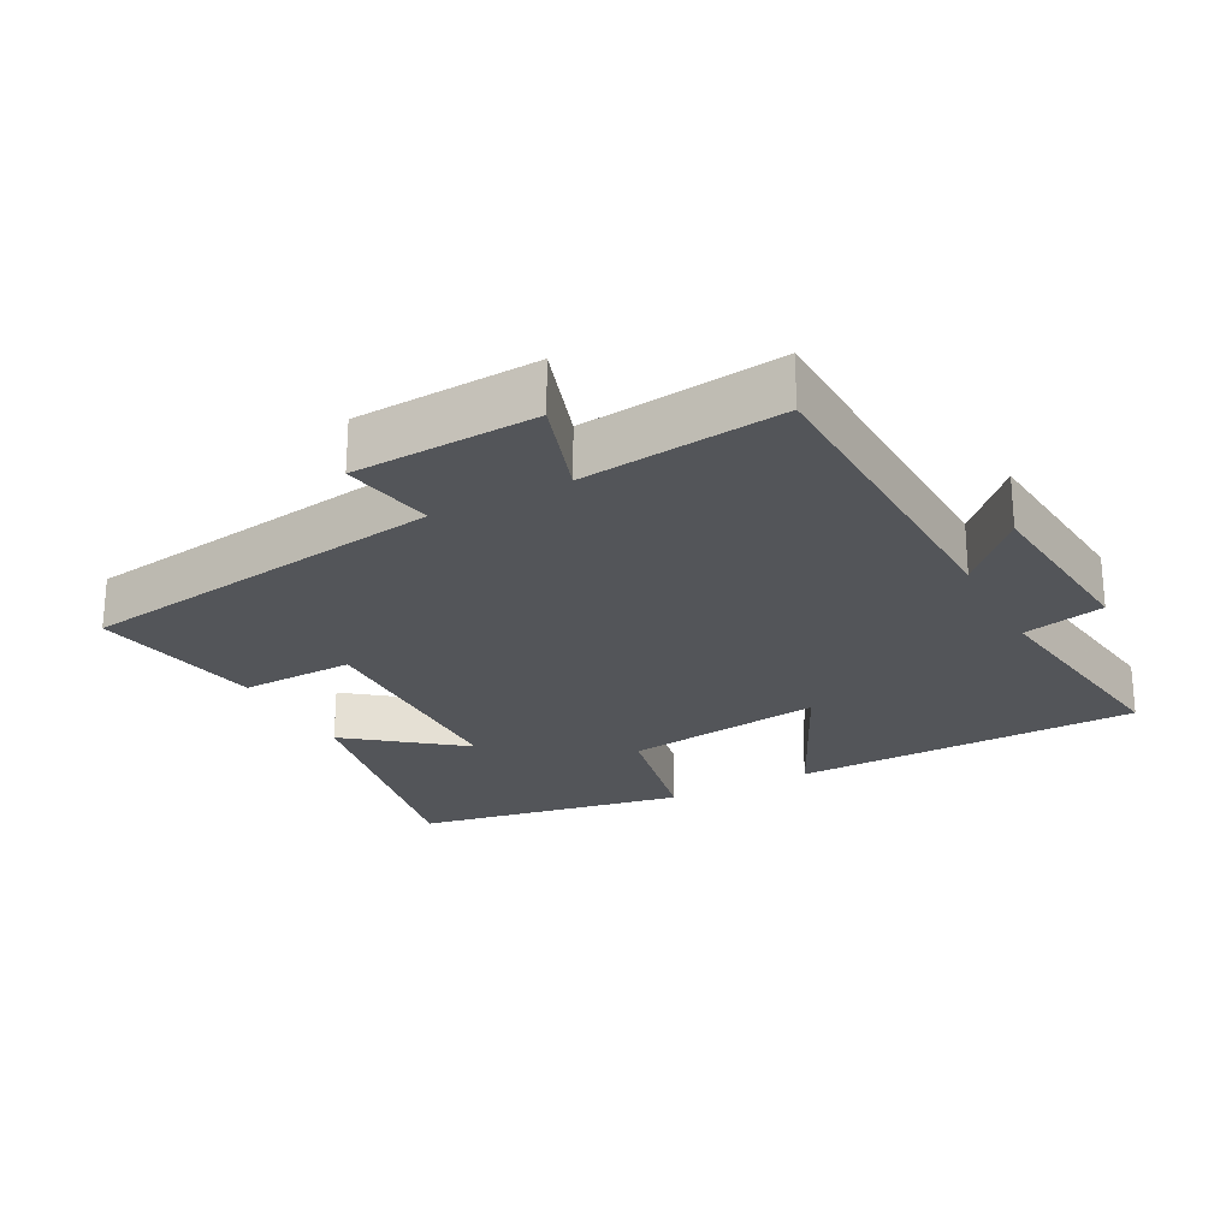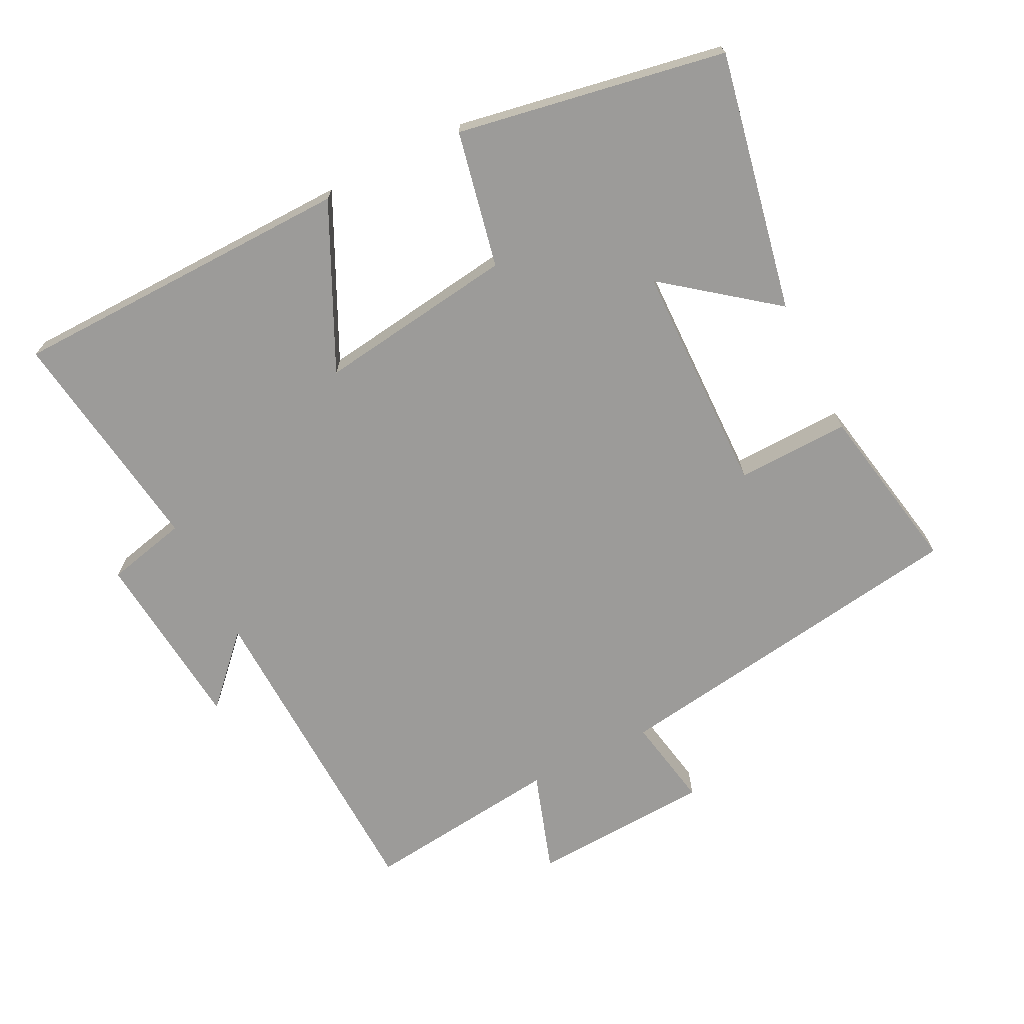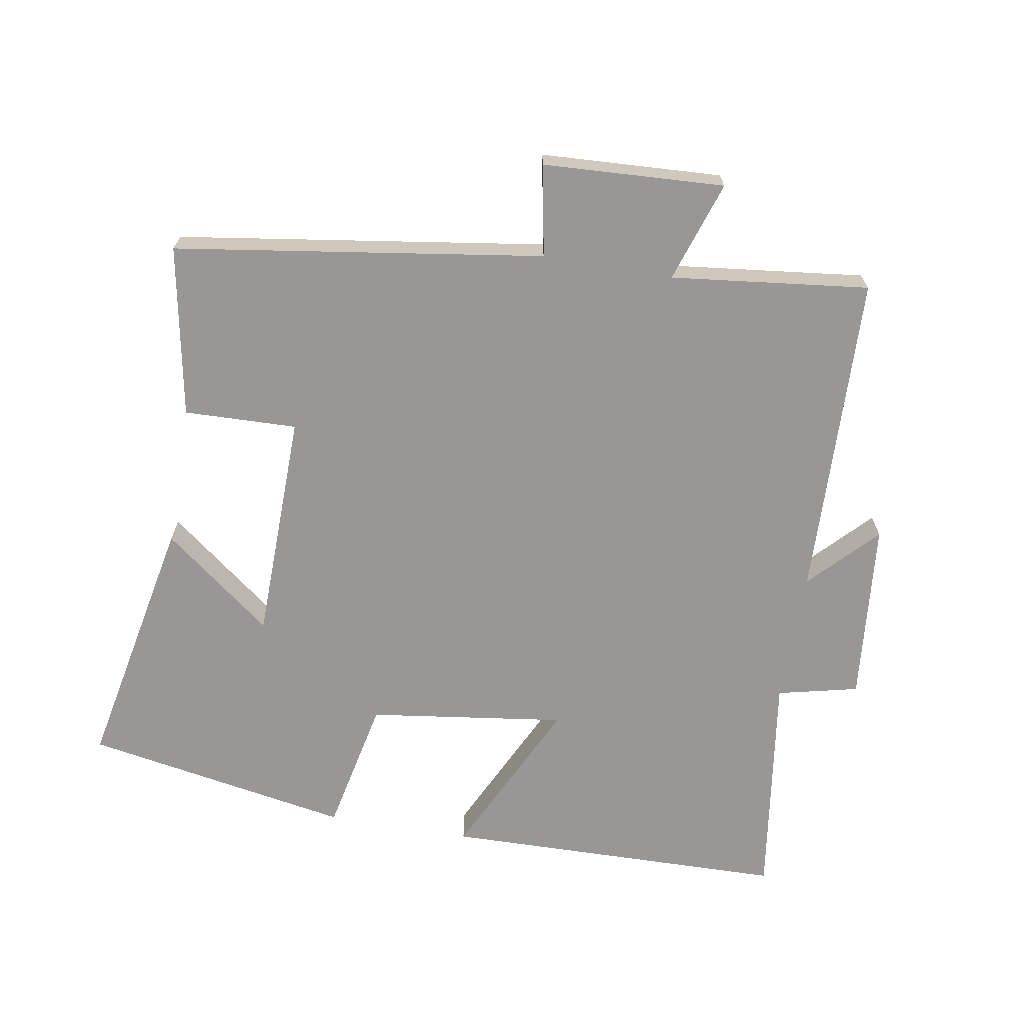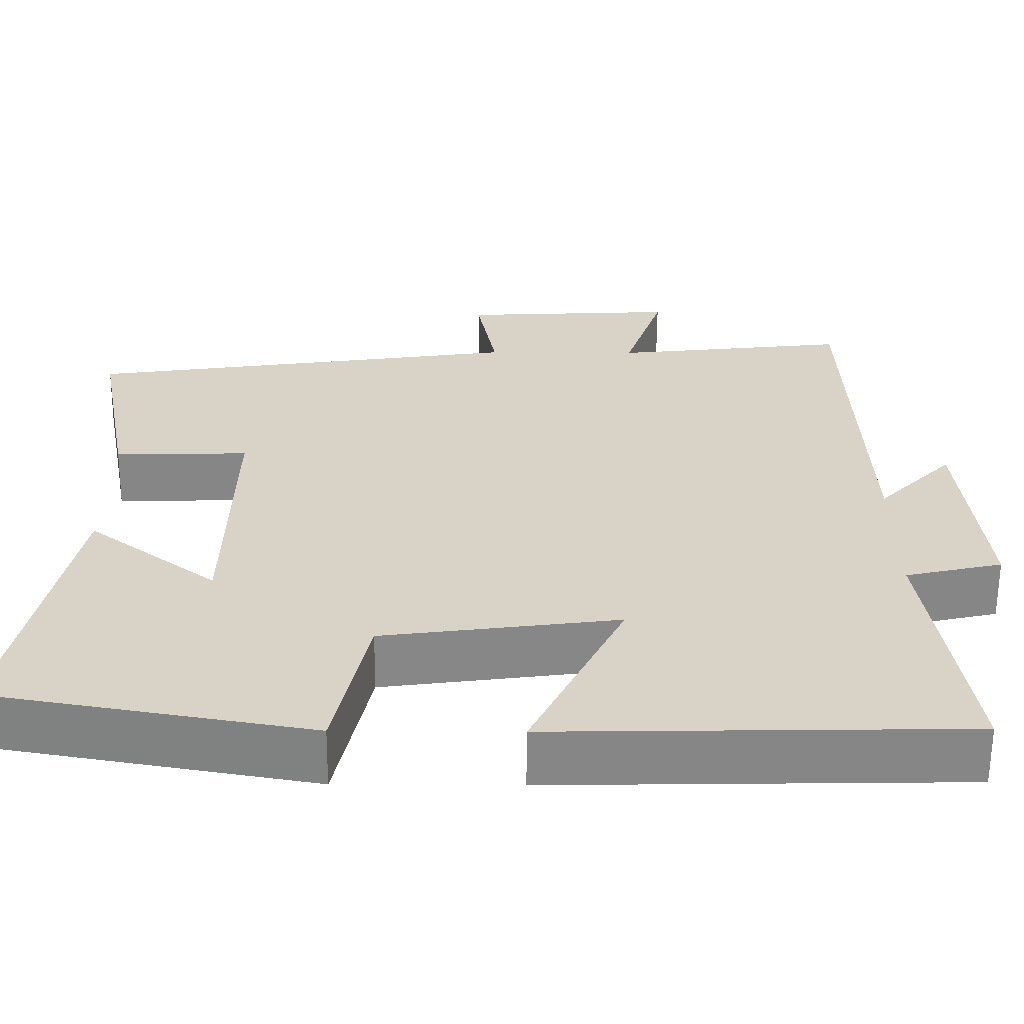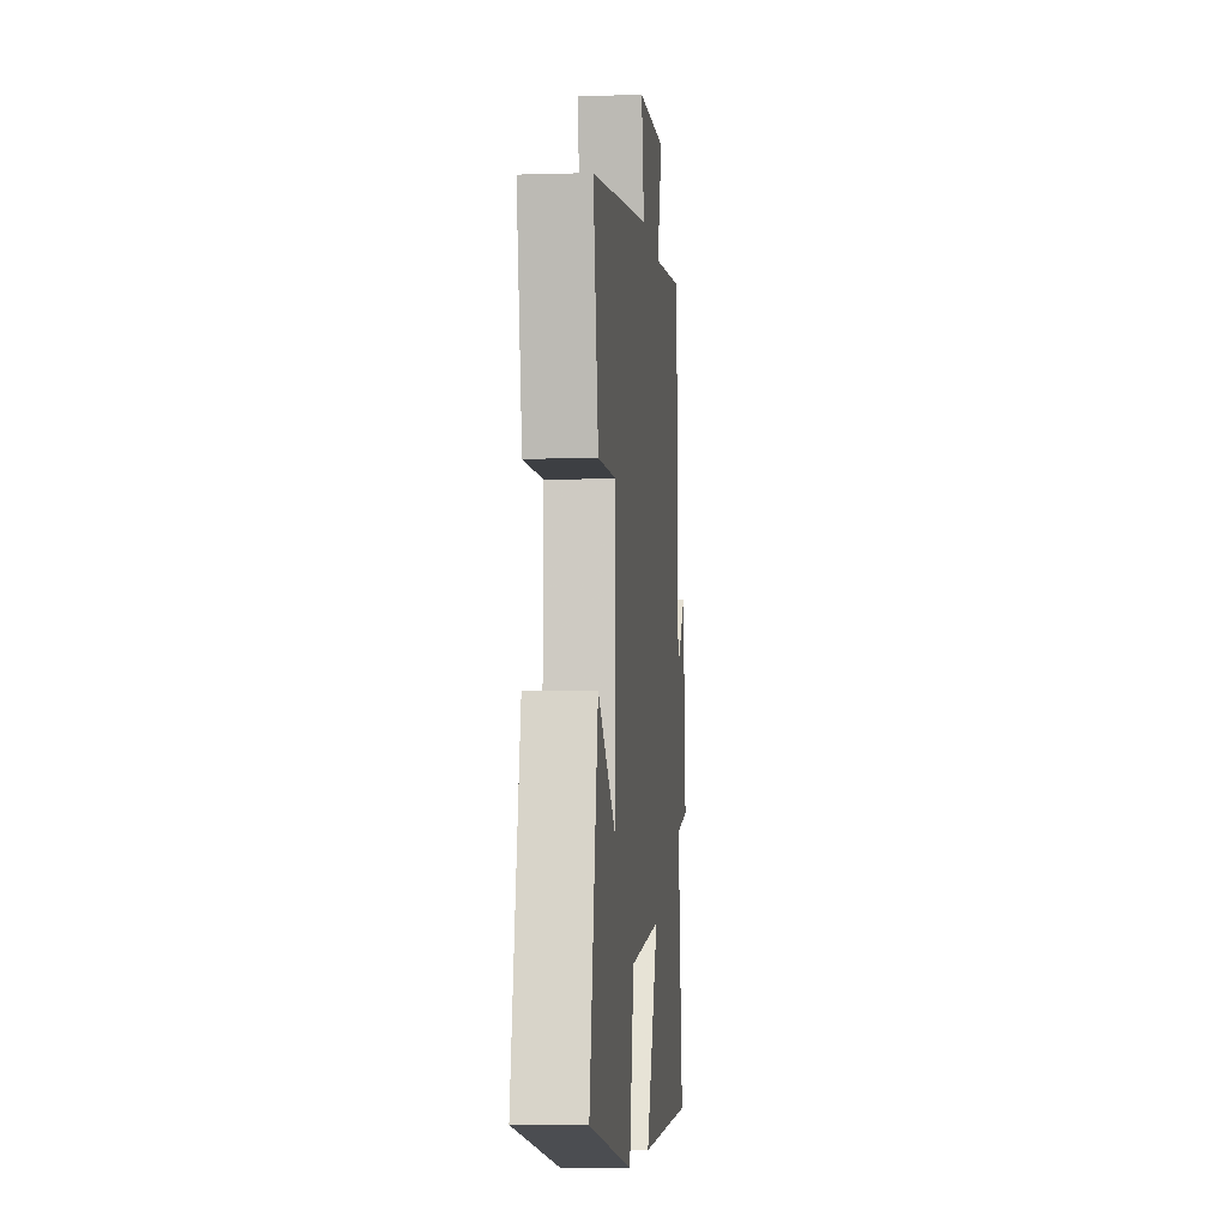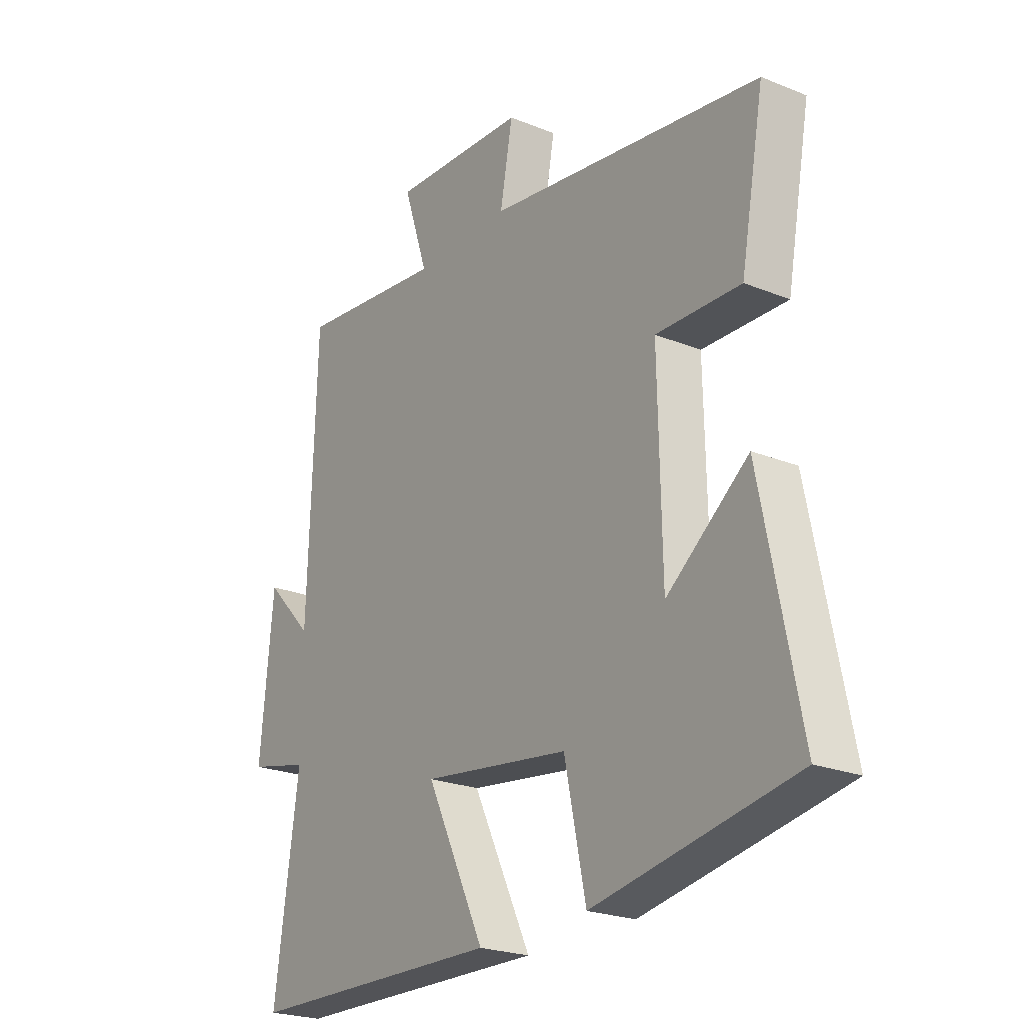
<metadata>
{"format":"obj","ext":"obj","renderer":"f3d","projection":"perspective","resolution":1024,"background":"white","views":[{"elev":-24.1,"azim":27.8,"up":"+Y"},{"elev":-69.9,"azim":-153.3,"up":"+Y"},{"elev":-68.2,"azim":-9.7,"up":"+Y"},{"elev":-62.0,"azim":-0.3,"up":"+Z"},{"elev":-5.6,"azim":-84.6,"up":"+Z"},{"elev":-23.3,"azim":-124.3,"up":"+Z"}]}
</metadata>
<code>
v 0.548 0.07 -0.49
v 0.038 0.07 -0.5
v 0.154 0.07 -0.259
v -0.138 0.07 -0.299
v -0.18 0.07 -0.5
v -0.576 0.07 -0.429
v -0.5 0.07 -0.046
v -0.339 0.07 -0.171
v -0.333 0.07 0.171
v -0.5 0.07 0.166
v -0.547 0.07 0.419
v -0.003 0.07 0.5
v -0.028 0.07 0.635
v 0.24 0.07 0.649
v 0.191 0.07 0.5
v 0.484 0.07 0.534
v 0.5 0.07 0.05
v 0.594 0.07 0.148
v 0.62 0.07 -0.122
v 0.5 0.07 -0.15
v 0.548 0 -0.49
v 0.038 0 -0.5
v 0.154 0 -0.259
v -0.138 0 -0.299
v -0.18 0 -0.5
v -0.576 0 -0.429
v -0.5 0 -0.046
v -0.339 0 -0.171
v -0.333 0 0.171
v -0.5 0 0.166
v -0.547 0 0.419
v -0.003 0 0.5
v -0.028 0 0.635
v 0.24 0 0.649
v 0.191 0 0.5
v 0.484 0 0.534
v 0.5 0 0.05
v 0.594 0 0.148
v 0.62 0 -0.122
v 0.5 0 -0.15
f 17 18 19 20
f 15 16 17 20
f 15 20 1
f 12 13 14 15
f 9 10 11 12
f 8 9 12 15
f 5 6 7 8
f 4 5 8
f 3 4 8 15
f 1 2 3
f 1 3 15
f 40 39 38 37
f 40 37 36 35
f 21 40 35
f 35 34 33 32
f 32 31 30 29
f 35 32 29 28
f 28 27 26 25
f 28 25 24
f 35 28 24 23
f 23 22 21
f 35 23 21
f 1 21 22 2
f 2 22 23 3
f 3 23 24 4
f 4 24 25 5
f 5 25 26 6
f 6 26 27 7
f 7 27 28 8
f 8 28 29 9
f 9 29 30 10
f 10 30 31 11
f 11 31 32 12
f 12 32 33 13
f 13 33 34 14
f 14 34 35 15
f 15 35 36 16
f 16 36 37 17
f 17 37 38 18
f 18 38 39 19
f 19 39 40 20
f 20 40 21 1

</code>
